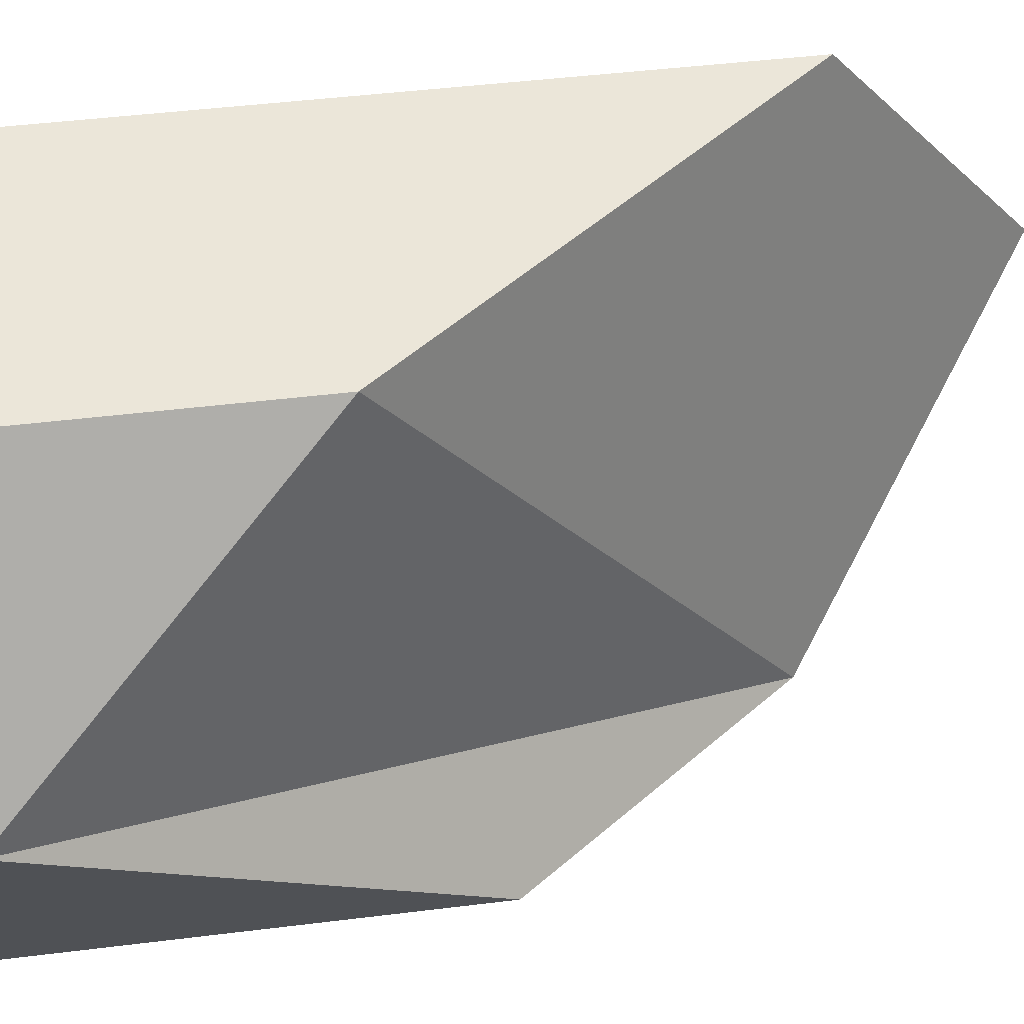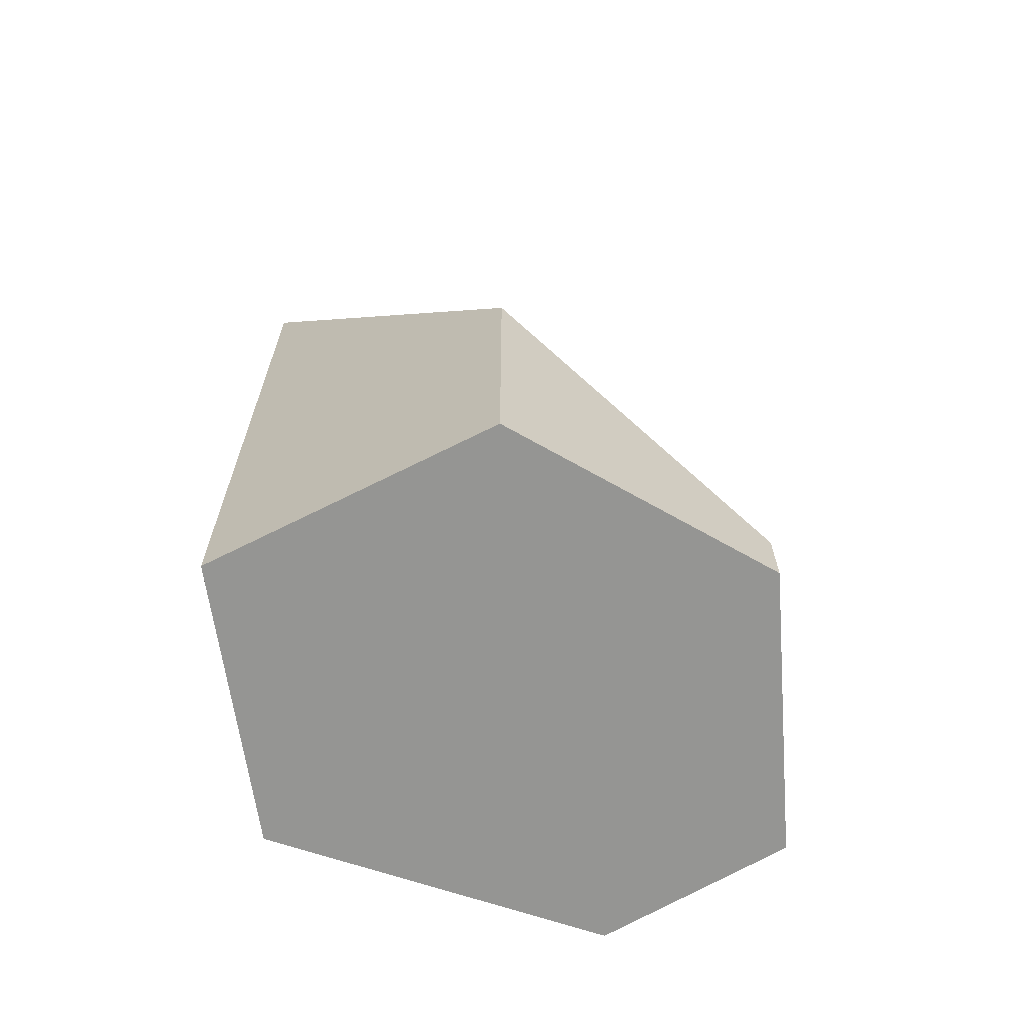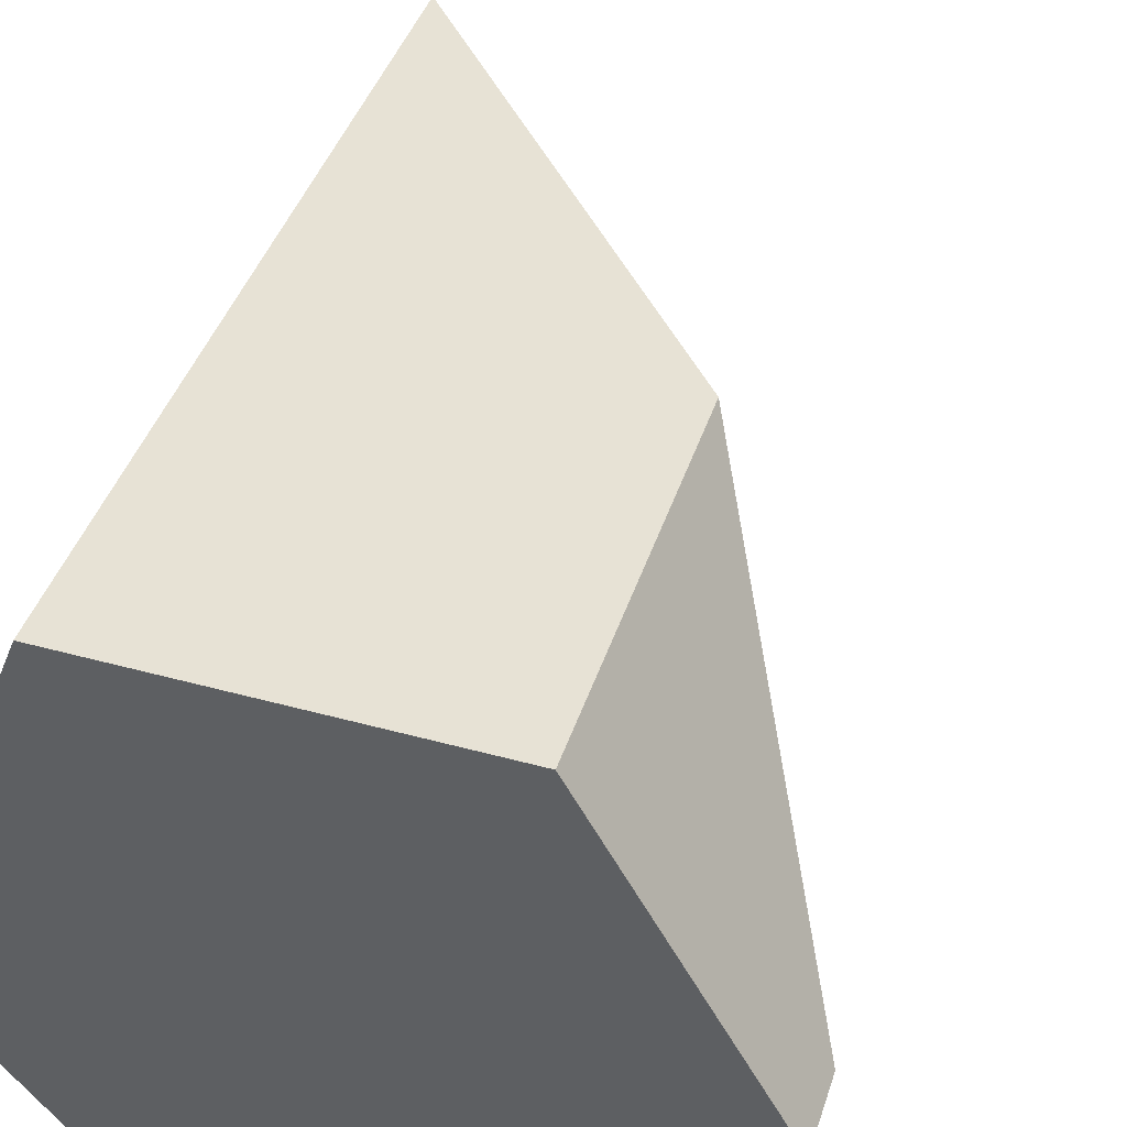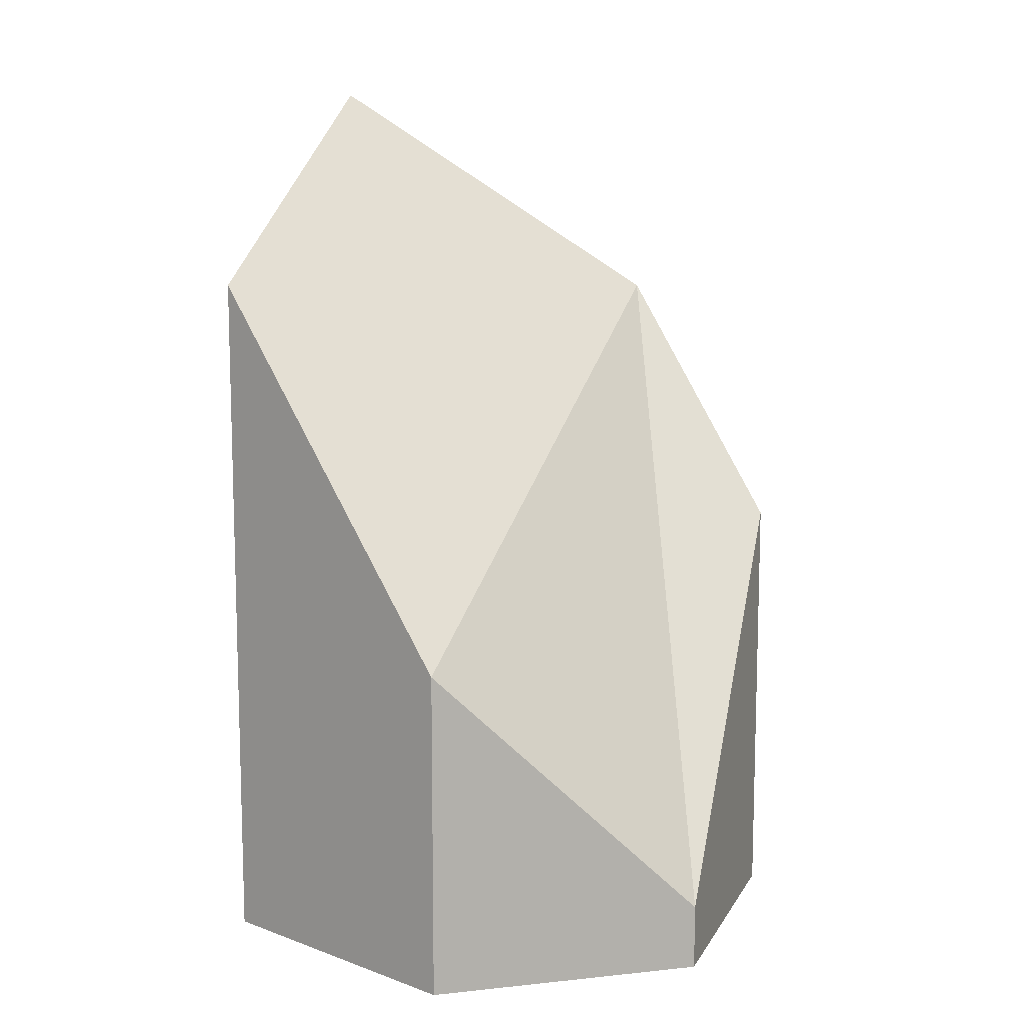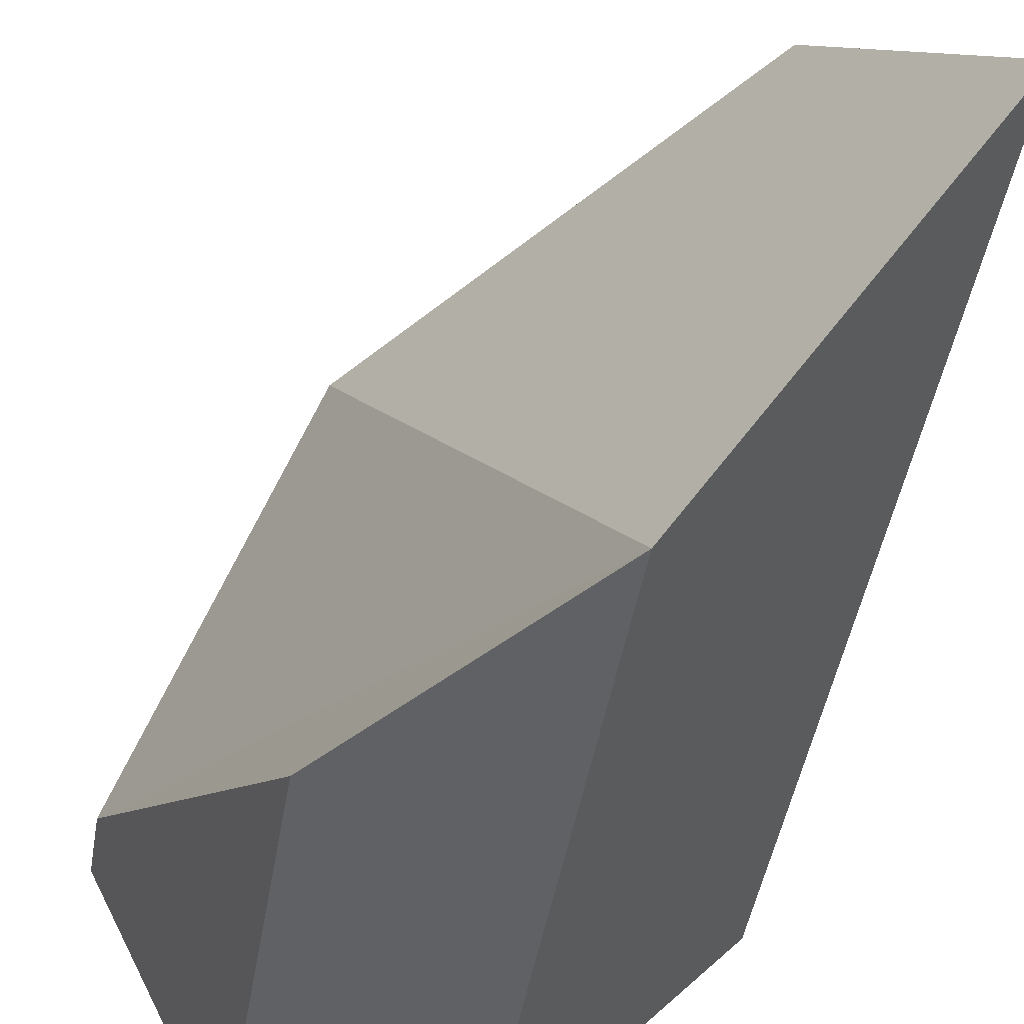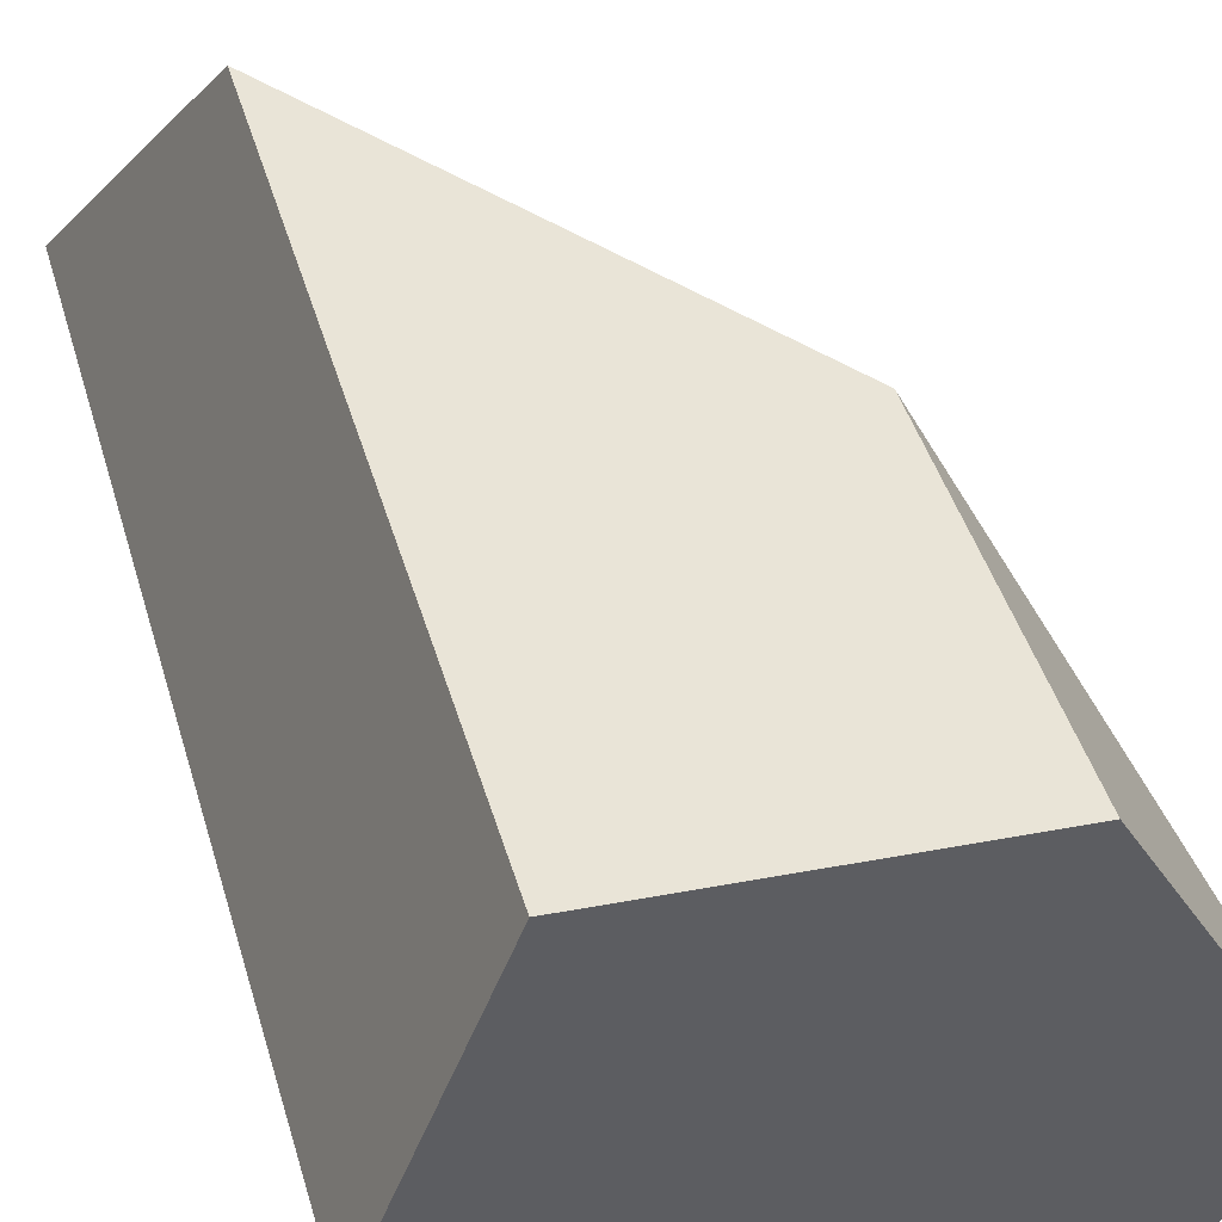
<metadata>
{"format":"obj","ext":"obj","renderer":"f3d","projection":"perspective","resolution":1024,"background":"white","views":[{"elev":43.2,"azim":81.5,"up":"+Z"},{"elev":-67.3,"azim":30.2,"up":"+Y"},{"elev":38.3,"azim":16.2,"up":"+Z"},{"elev":10.9,"azim":45.2,"up":"+Y"},{"elev":-45.4,"azim":170.5,"up":"+Z"},{"elev":43.1,"azim":-15.6,"up":"+Z"}]}
</metadata>
<code>
v 0.4049 -0.3732 0.7612
v -0.1518 0.7403 -0.816
v -0.5273 0.8113 0.816
v -0.8557 1.443 -0.0133
v 0.8557 -1.231 -0.01366
v -0.1518 0.7403 -0.816
v 0.4049 -0.3732 0.7612
v -0.1518 0.7403 -0.816
v 0.8557 -1.231 -0.01366
v 0.4629 -0.04997 -0.816
v -0.5273 -1.443 0.816
v 0.4059 -1.443 0.7621
v 0.4049 -0.3732 0.7612
v -0.5273 0.8113 0.816
v 0.4059 -1.443 0.7621
v 0.8557 -1.443 -0.01366
v 0.8557 -1.231 -0.01366
v 0.4049 -0.3732 0.7612
v 0.8557 -1.443 -0.01366
v 0.4629 -1.443 -0.816
v 0.4629 -0.04997 -0.816
v 0.8557 -1.231 -0.01366
v -0.8557 -1.443 -0.0133
v -0.5273 -1.443 0.816
v -0.5273 0.8113 0.816
v -0.8557 1.443 -0.0133
v -0.8557 1.443 -0.0133
v -0.1518 0.7403 -0.816
v -0.1518 -1.443 -0.816
v -0.8557 -1.443 -0.0133
v -0.1518 0.7403 -0.816
v 0.4629 -0.04997 -0.816
v 0.4629 -1.443 -0.816
v -0.1518 -1.443 -0.816
v -0.5273 -1.443 0.816
v -0.8557 -1.443 -0.0133
v -0.1518 -1.443 -0.816
v 0.4059 -1.443 0.7621
v 0.8557 -1.443 -0.01366
v 0.4629 -1.443 -0.816
g equalizer_crystal_0013_shard_001
f 1 2 3
f 3 2 4
f 5 6 7
f 8 9 10
f 11 12 13
f 11 13 14
f 15 16 17
f 15 17 18
f 19 20 21
f 19 21 22
f 23 24 25
f 23 25 26
f 27 28 29
f 27 29 30
f 31 32 33
f 31 33 34
f 35 36 37
f 35 37 38
f 37 39 38
f 37 40 39

</code>
